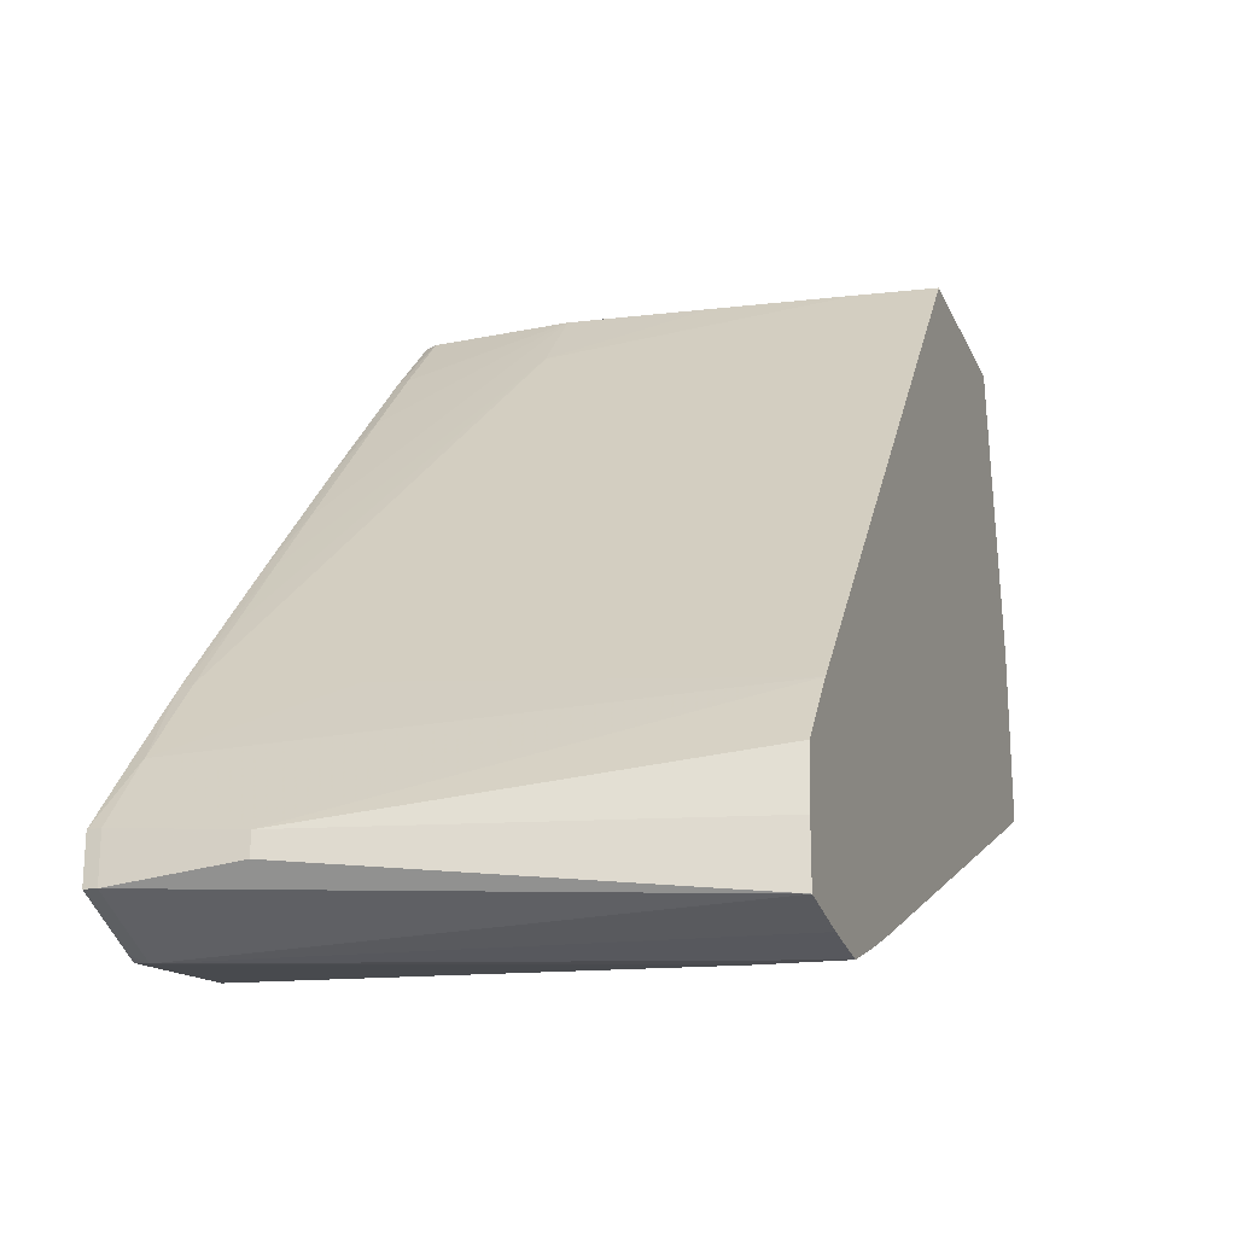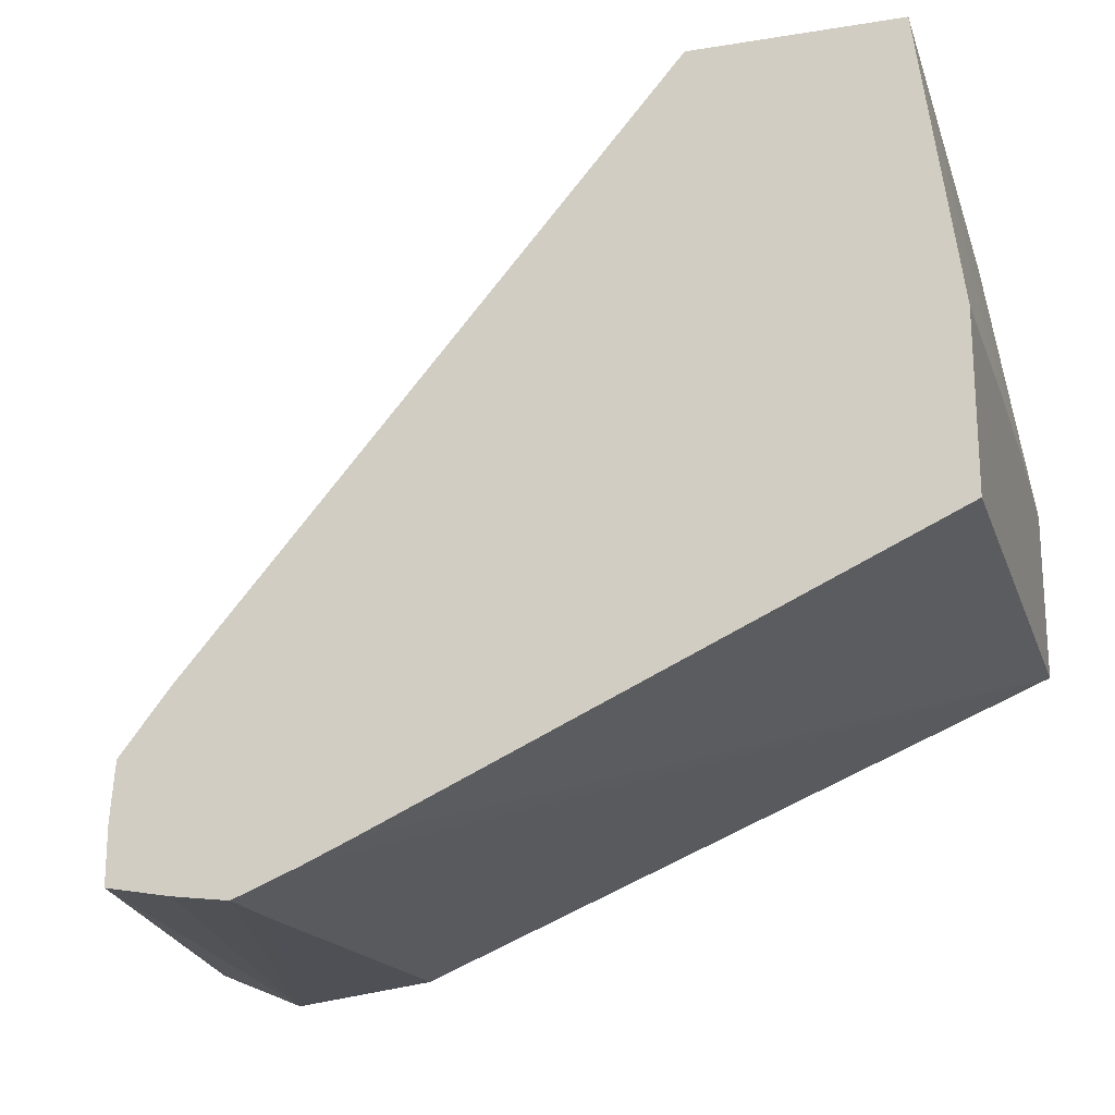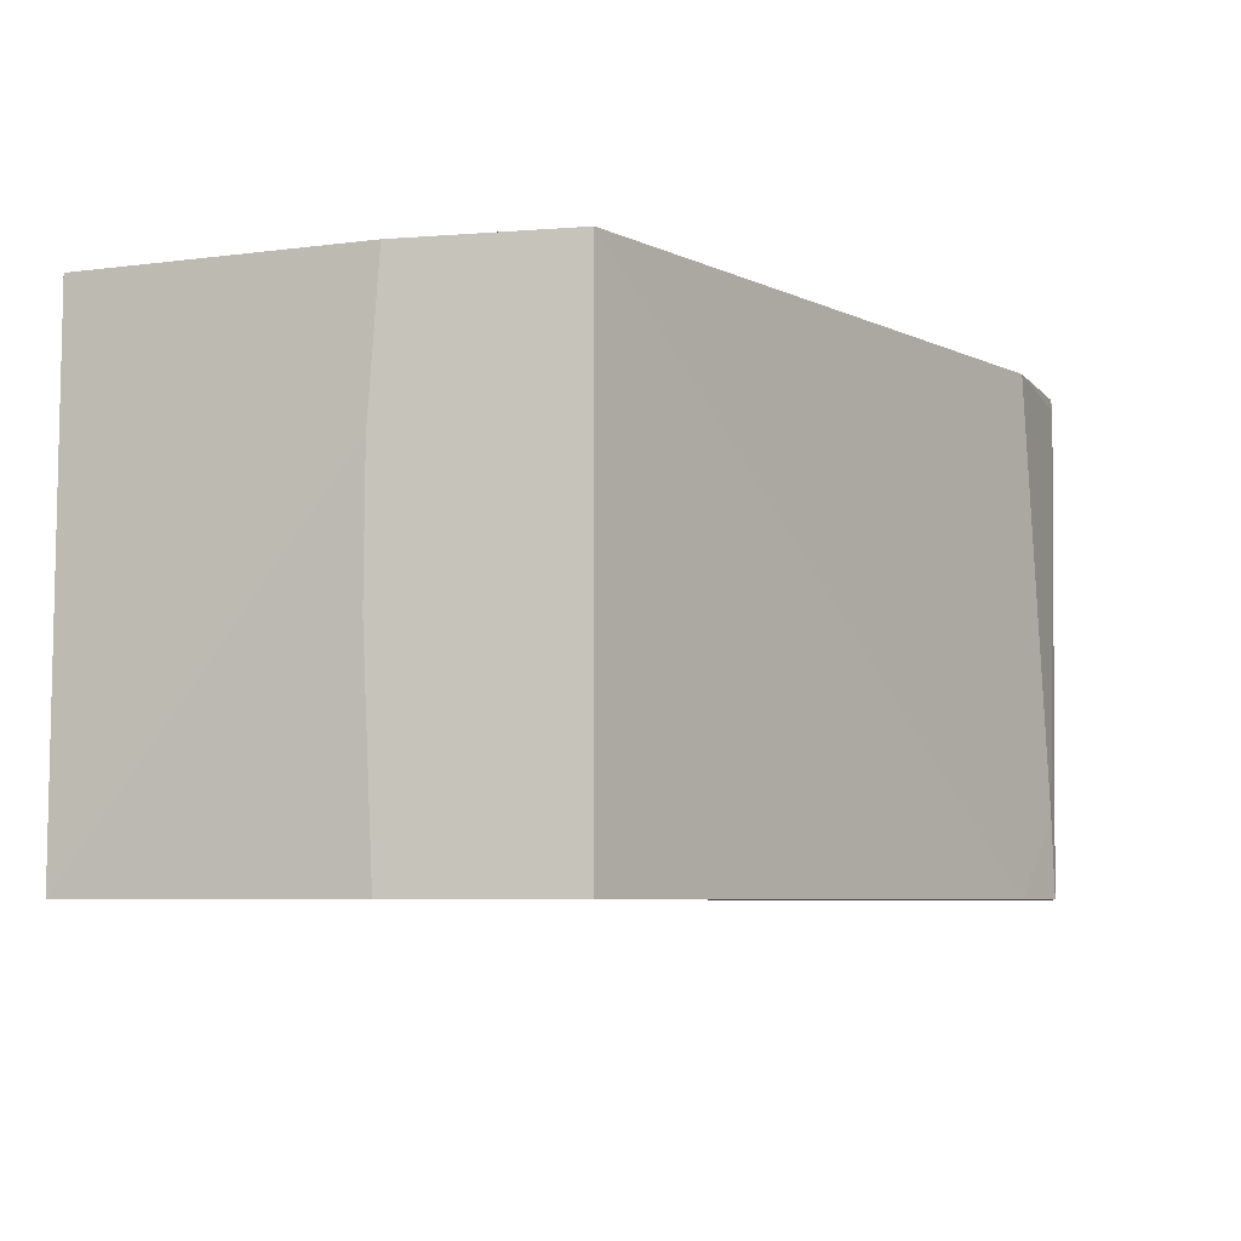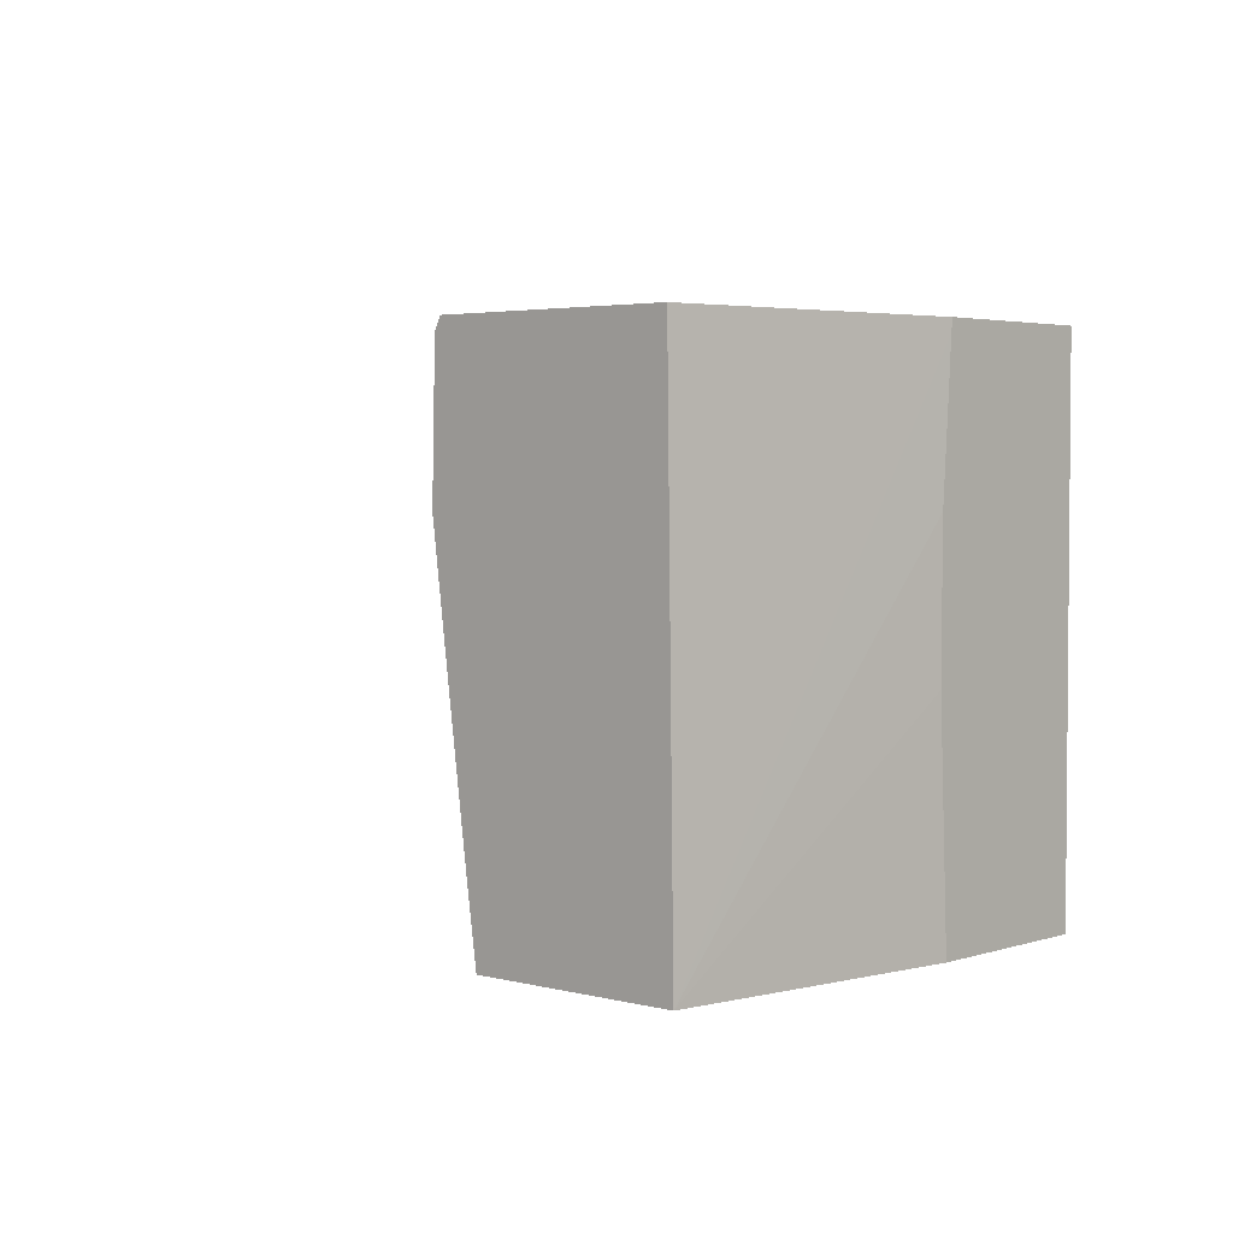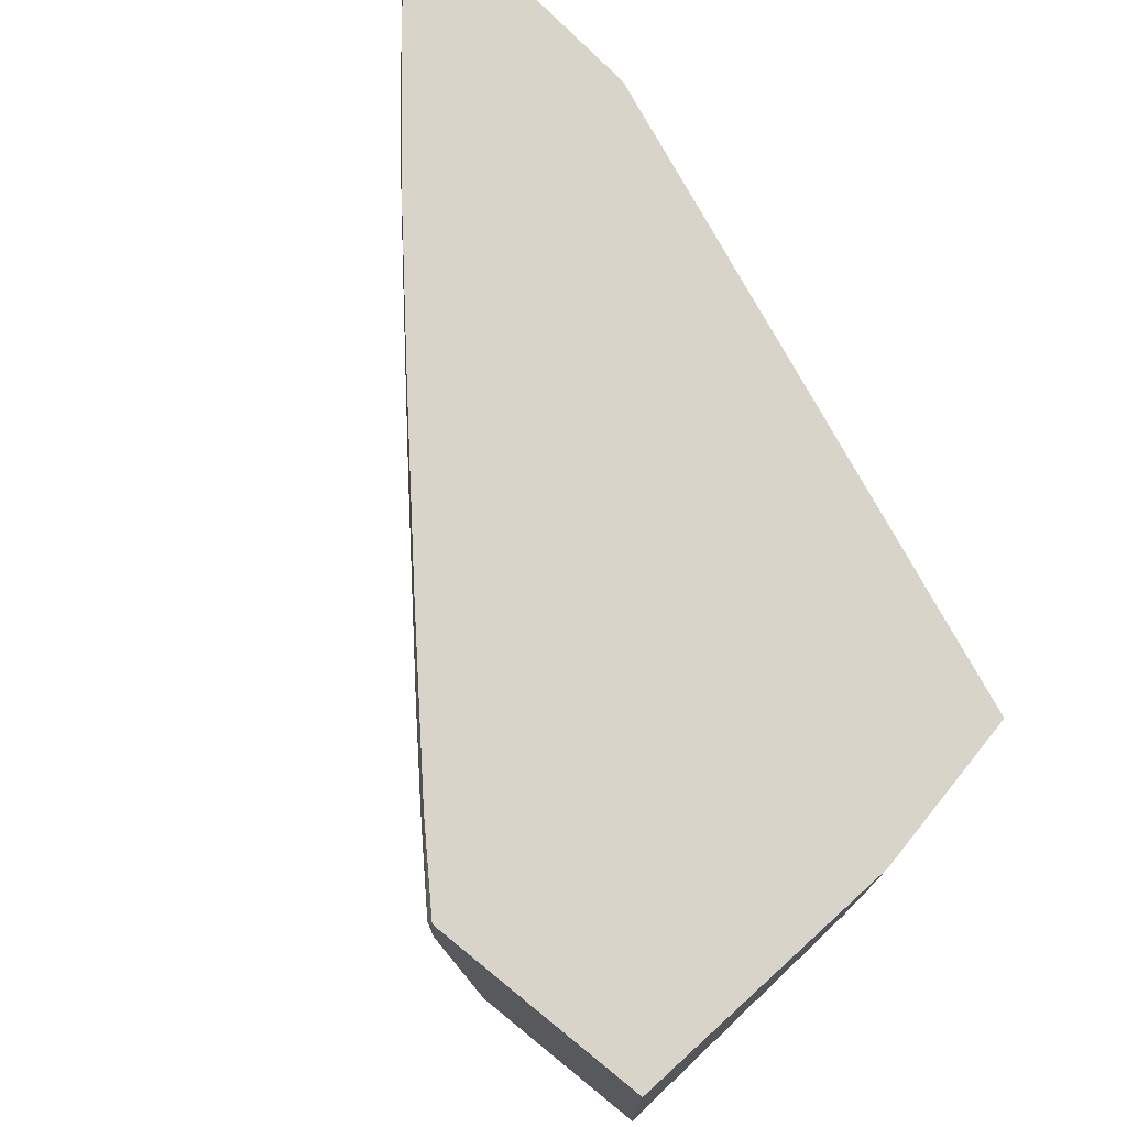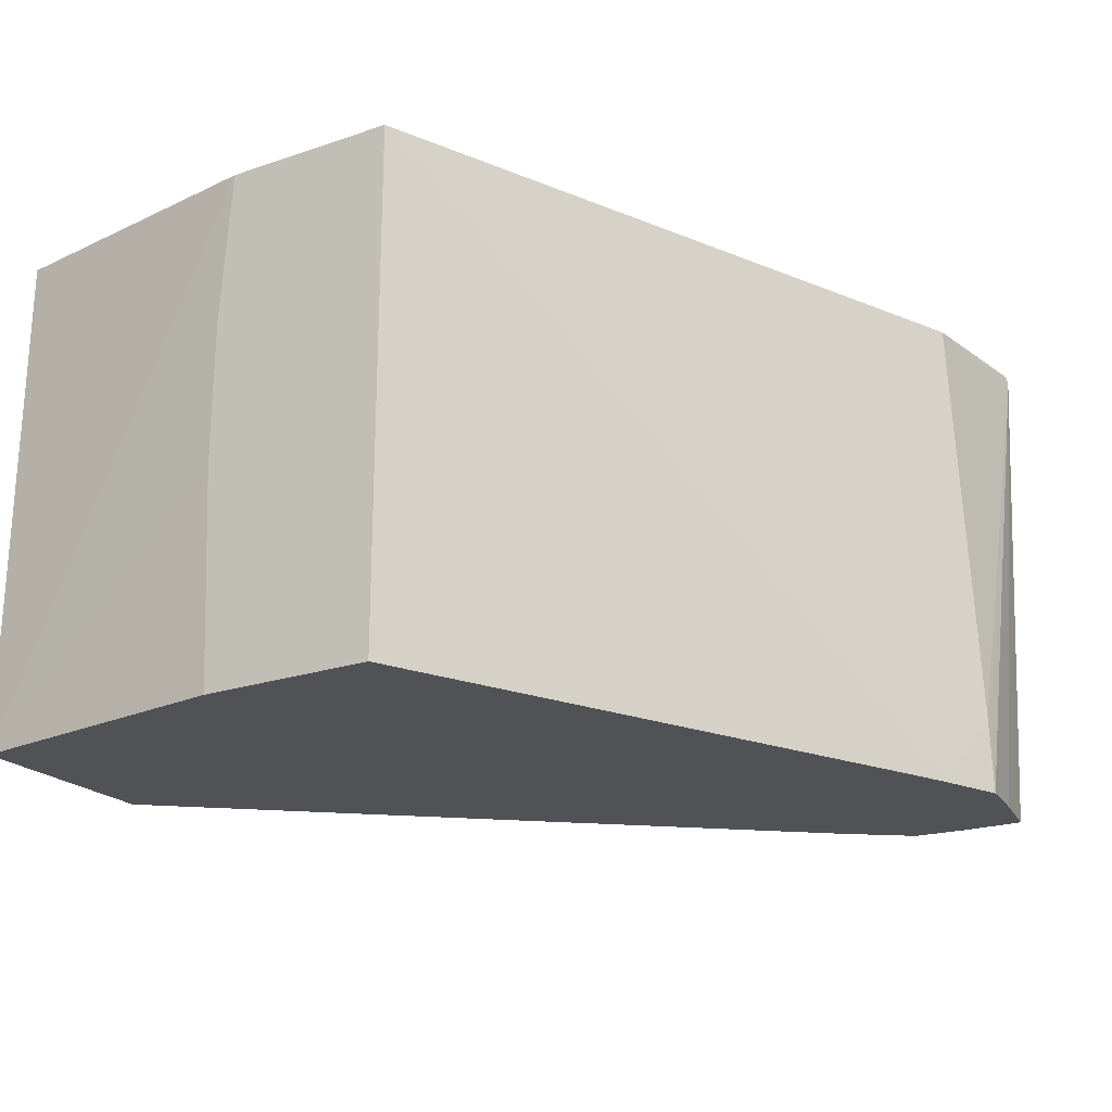
<metadata>
{"format":"obj","ext":"obj","renderer":"f3d","projection":"perspective","resolution":1024,"background":"white","views":[{"elev":-21.2,"azim":109.0,"up":"+Y"},{"elev":-20.2,"azim":-163.5,"up":"+Y"},{"elev":-6.1,"azim":-76.6,"up":"+Z"},{"elev":3.2,"azim":-137.7,"up":"+Z"},{"elev":75.2,"azim":-141.0,"up":"+Z"},{"elev":-21.3,"azim":-58.8,"up":"+Z"}]}
</metadata>
<code>
v 0.02106 0.003836 0.004628
v 0.02103 0.003836 0.005951
v 0.02165 0.003183 0.005951
v 0.02231 0.002457 0.005951
v 0.0229 0.001796 0.005951
v 0.02356 0.001056 0.005951
v 0.02163 0.003199 0.004628
v 0.02089 0.003836 0.003306
v 0.02163 0.003158 0.006068
v 0.02097 0.003836 0.006068
v 0.02289 0.001777 0.006068
v 0.02414 0.0003813 0.006068
v 0.02538 -0.001026 0.006068
v 0.02415 0.0003945 0.005951
v 0.02481 -0.000357 0.005951
v 0.02539 -0.001019 0.005951
v 0.02605 -0.001798 0.005951
v 0.02474 -0.0004619 0.004628
v 0.0222 0.002311 0.003306
v 0.02072 0.003836 0.001984
v 0.01877 0.003836 0.006068
v 0.02603 -0.001808 0.006068
v 0.0253 -0.001123 0.004628
v 0.02657 -0.002462 0.006068
v 0.02658 -0.00246 0.005951
v 0.02651 -0.00256 0.004859
v 0.02506 -0.001401 0.001249
v 0.02515 -0.001298 0.002499
v 0.02083 0.003583 0.001249
v 0.02062 0.003836 0.001249
v 0.01871 0.003836 0.001249
v 0.01835 0.001116 0.006068
v 0.02657 -0.00288 0.006068
v 0.02658 -0.002885 0.005951
v 0.02651 -0.002764 0.004859
v 0.02557 -0.002544 0.001249
v 0.02553 -0.002012 0.001249
v 0.01835 0.001134 0.001249
v 0.01835 0.001227 0.003306
v 0.01835 0.001218 0.004628
v 0.01835 0.001125 0.005951
v 0.01835 -0.000498 0.006068
v 0.02588 -0.003171 0.006068
v 0.02579 -0.003217 0.005951
v 0.02557 -0.003085 0.001249
v 0.01835 -0.0004987 0.001249
v 0.02342 -0.002819 0.001249
v 0.02386 -0.003015 0.001249
v 0.02447 -0.003236 0.001984
v 0.02447 -0.003039 0.006068
v 0.0258 -0.003205 0.006068
v 0.02447 -0.00326 0.001249
v 0.02498 -0.003192 0.001249
f 31 39 40
f 32 40 39
f 32 39 38
f 27 30 29
f 3 9 4
f 26 37 27
f 6 14 7
f 7 14 15
f 7 15 16
f 7 16 17
f 7 17 18
f 7 19 20
f 7 20 8
f 1 20 30
f 9 22 13
f 9 13 12
f 9 12 11
f 31 40 41
f 31 38 39
f 1 3 4
f 9 51 43
f 1 6 7
f 27 45 53
f 43 51 44
f 7 18 19
f 1 5 6
f 21 31 32
f 18 23 28
f 1 7 8
f 4 9 11
f 17 27 28
f 44 53 45
f 34 44 45
f 17 28 23
f 31 41 32
f 17 24 25
f 17 25 26
f 17 22 24
f 17 23 18
f 4 11 12
f 13 15 14
f 13 16 15
f 13 22 17
f 44 51 50
f 19 29 20
f 20 29 30
f 42 47 48
f 42 46 47
f 27 47 46
f 33 44 34
f 32 46 42
f 33 43 44
f 32 38 46
f 32 41 40
f 27 52 48
f 42 48 49
f 44 49 52
f 44 52 53
f 44 50 49
f 42 49 50
f 34 45 35
f 27 48 47
f 6 12 13
f 2 9 3
f 13 17 16
f 1 10 2
f 1 31 21
f 1 30 31
f 1 8 20
f 26 35 45
f 25 35 26
f 25 34 35
f 27 31 30
f 27 38 31
f 27 46 38
f 4 12 5
f 6 13 14
f 18 27 19
f 2 10 9
f 1 4 5
f 1 21 10
f 27 37 36
f 17 26 27
f 26 36 37
f 26 45 36
f 19 27 29
f 48 52 49
f 5 12 6
f 24 34 25
f 24 33 34
f 1 2 3
f 27 36 45
f 18 28 27
f 27 53 52
f 9 10 21
f 9 21 32
f 9 42 50
f 9 32 42
f 9 50 51
f 9 43 33
f 9 33 24
f 9 24 22

</code>
